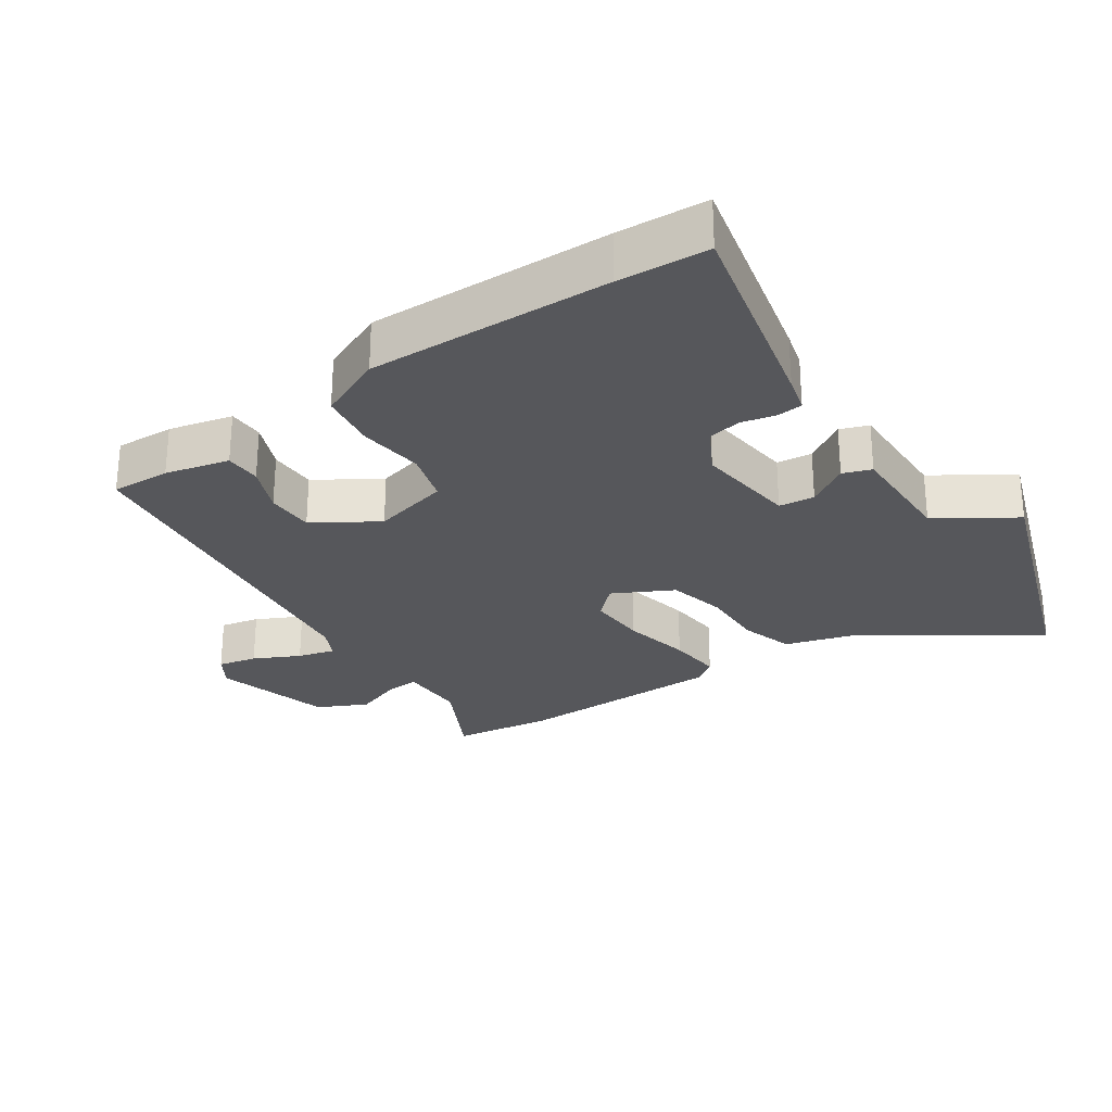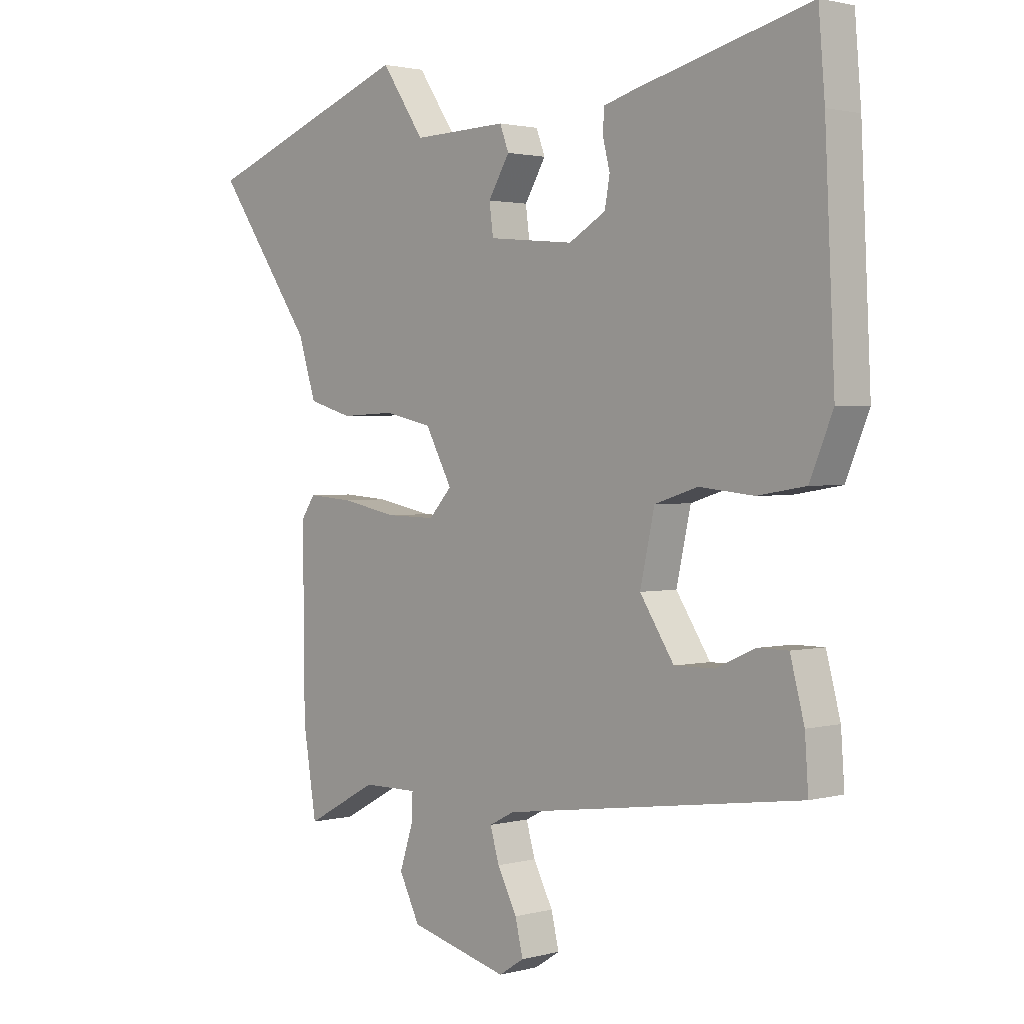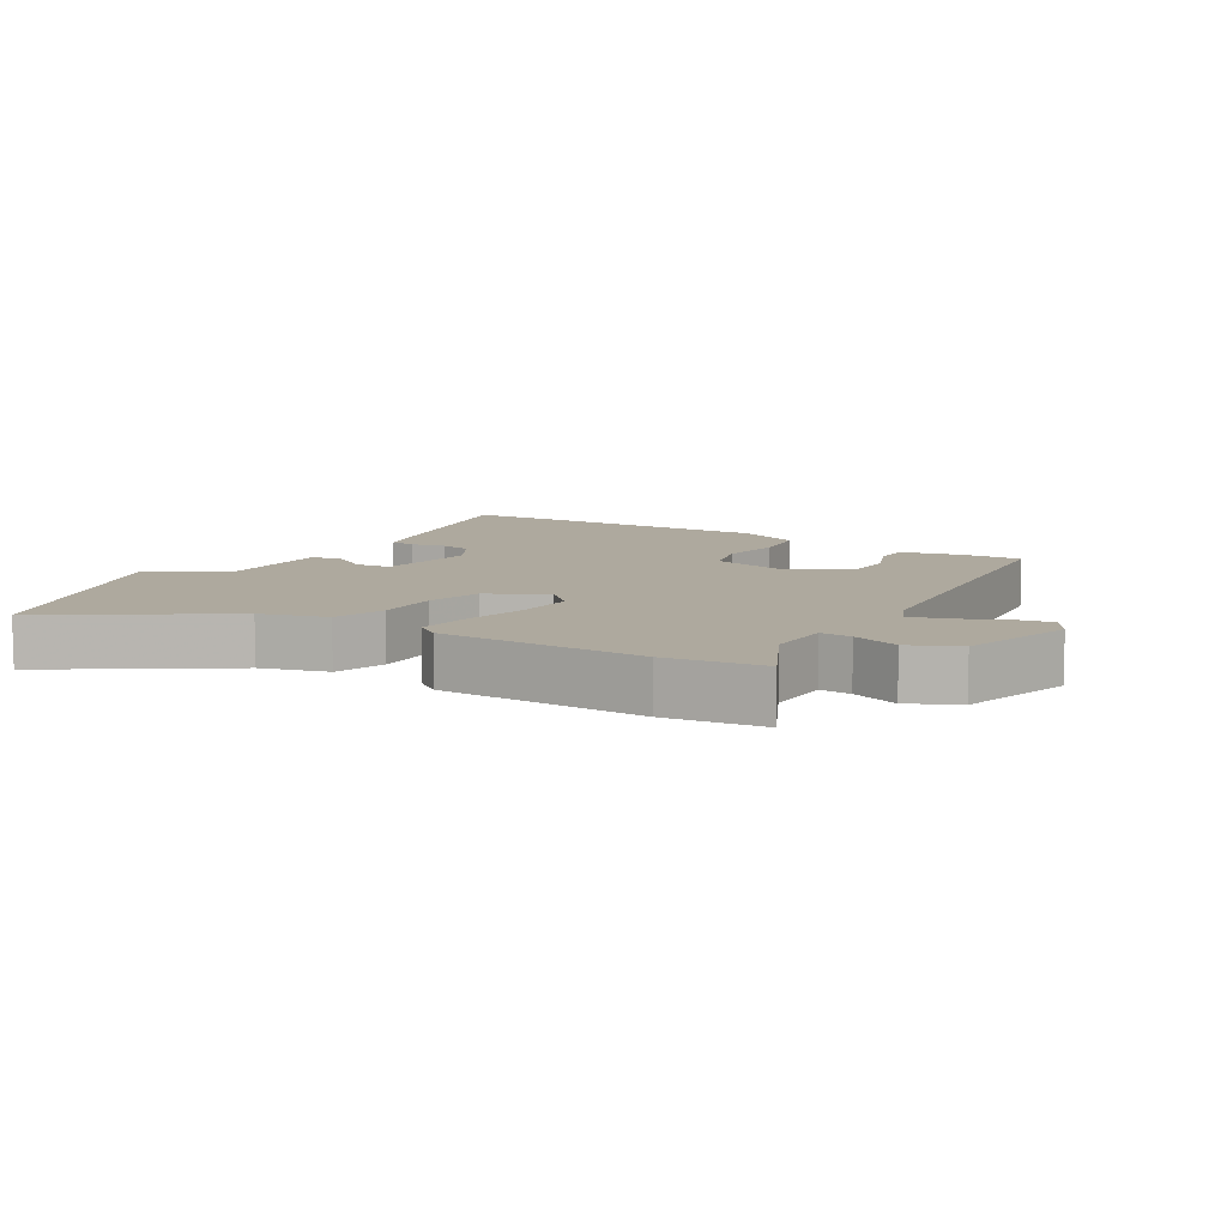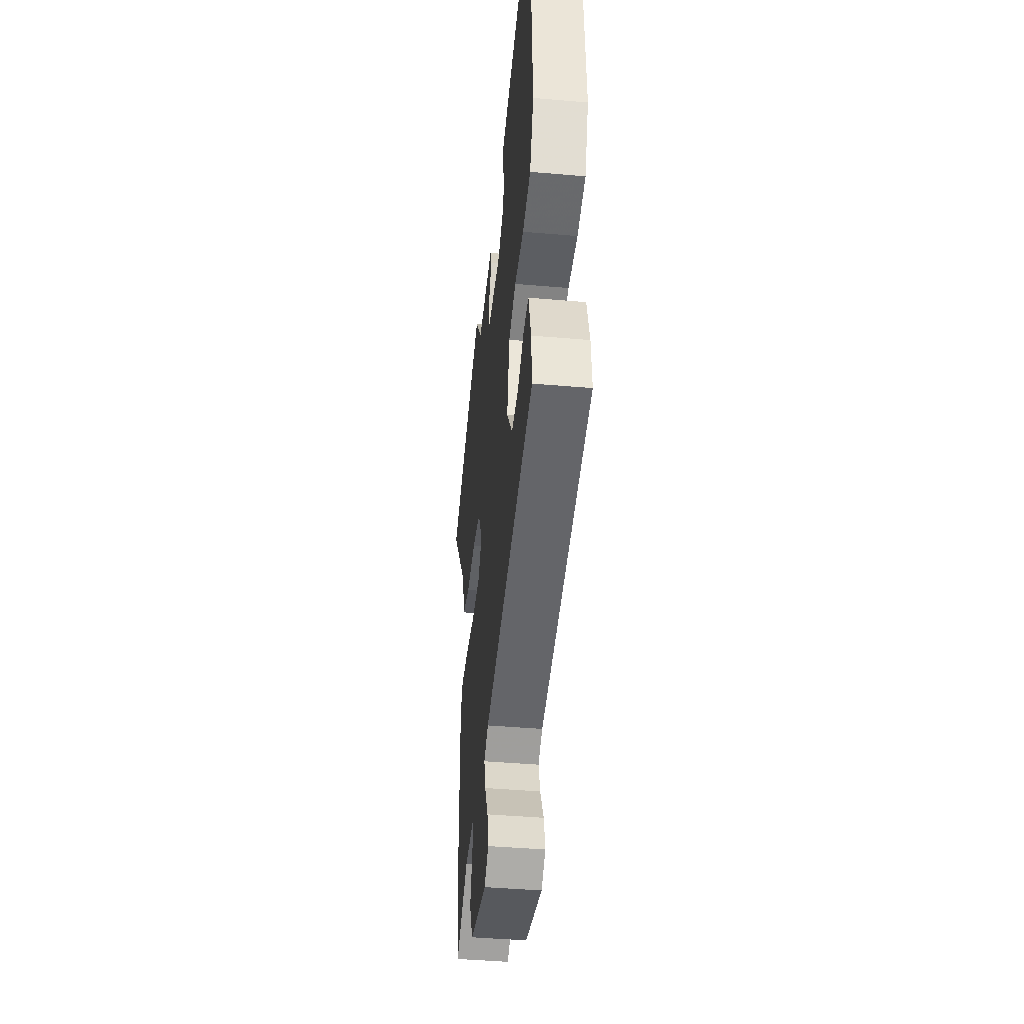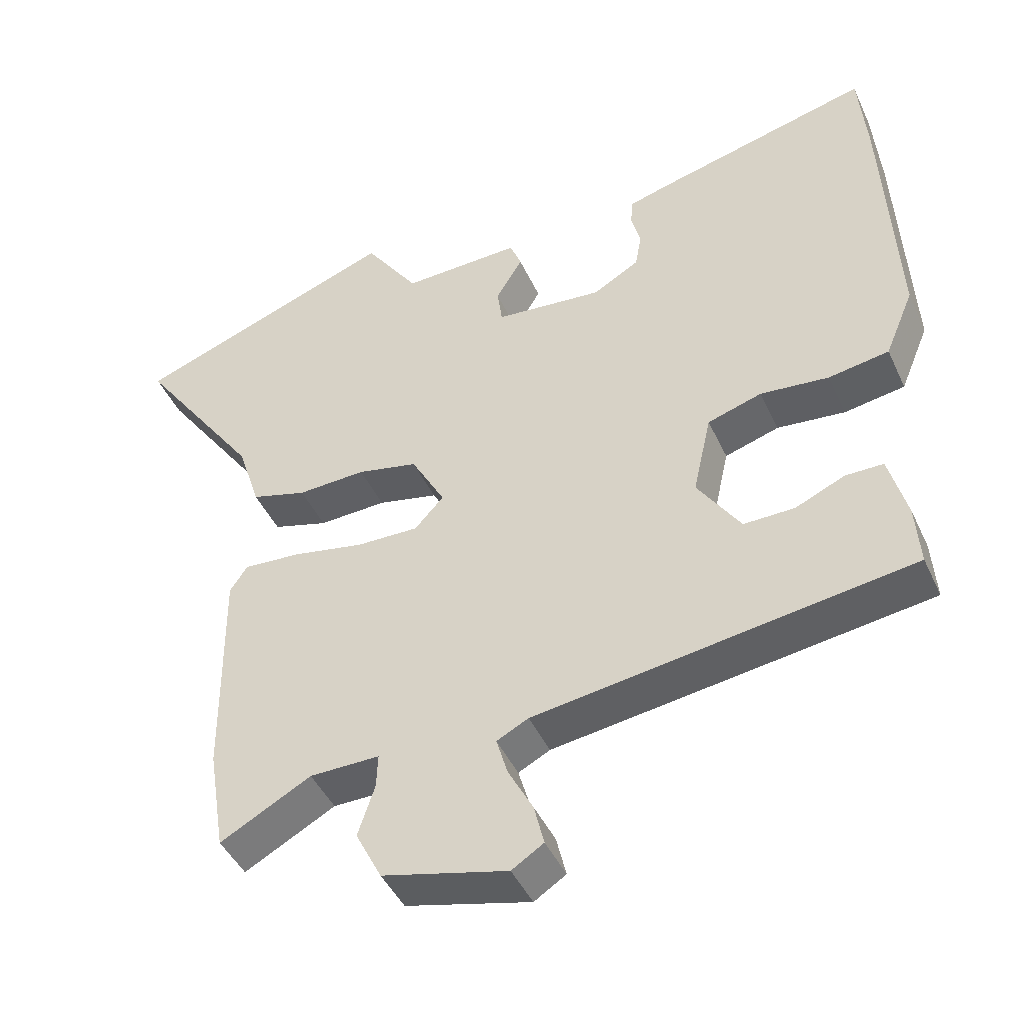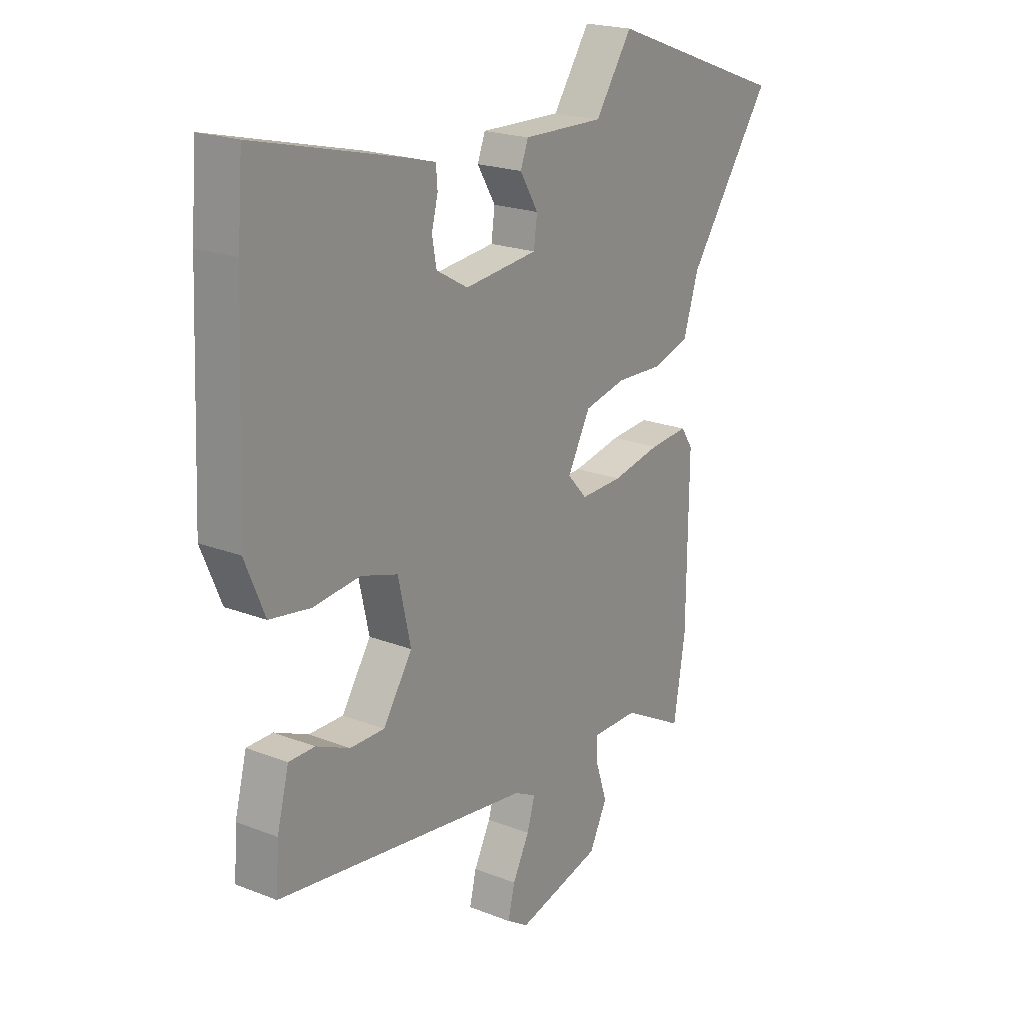
<metadata>
{"format":"obj","ext":"obj","renderer":"f3d","projection":"perspective","resolution":1024,"background":"white","views":[{"elev":-27.4,"azim":-54.6,"up":"+Y"},{"elev":1.8,"azim":-133.2,"up":"+Z"},{"elev":9.0,"azim":123.1,"up":"+Y"},{"elev":-43.6,"azim":-95.8,"up":"+Z"},{"elev":-44.7,"azim":-156.3,"up":"+Z"},{"elev":21.0,"azim":-55.0,"up":"+Z"}]}
</metadata>
<code>
v -0.484 0.07 -0.424
v -0.478 0.07 -0.336
v -0.453 0.07 -0.241
v -0.399 0.07 -0.241
v -0.329 0.07 -0.272
v -0.257 0.07 -0.273
v -0.196 0.07 -0.18
v -0.222 0.07 -0.064
v -0.299 0.07 -0.04
v -0.396 0.07 -0.05
v -0.482 0.07 -0.036
v -0.523 0.07 0.062
v -0.506 0.07 0.424
v -0.495 0.07 0.558
v -0.182 0.07 0.479
v -0.129 0.07 0.464
v -0.126 0.07 0.425
v -0.139 0.07 0.374
v -0.13 0.07 0.324
v -0.064 0.07 0.286
v 0.089 0.07 0.301
v 0.096 0.07 0.354
v 0.058 0.07 0.417
v 0.074 0.07 0.459
v 0.243 0.07 0.454
v 0.32 0.07 0.567
v 0.698 0.07 0.427
v 0.522 0.07 0.178
v 0.49 0.07 0.078
v 0.411 0.07 0.055
v 0.314 0.07 0.059
v 0.228 0.07 0.04
v 0.18 0.07 -0.048
v 0.221 0.07 -0.093
v 0.309 0.07 -0.091
v 0.411 0.07 -0.071
v 0.492 0.07 -0.065
v 0.517 0.07 -0.102
v 0.514 0.07 -0.414
v 0.49 0.07 -0.563
v 0.361 0.07 -0.493
v 0.262 0.07 -0.492
v 0.264 0.07 -0.54
v 0.288 0.07 -0.613
v 0.251 0.07 -0.686
v 0.074 0.07 -0.731
v 0.029 0.07 -0.702
v 0.043 0.07 -0.644
v 0.078 0.07 -0.577
v 0.094 0.07 -0.522
v 0.049 0.07 -0.499
v -0.484 0 -0.424
v -0.478 0 -0.336
v -0.453 0 -0.241
v -0.399 0 -0.241
v -0.329 0 -0.272
v -0.257 0 -0.273
v -0.196 0 -0.18
v -0.222 0 -0.064
v -0.299 0 -0.04
v -0.396 0 -0.05
v -0.482 0 -0.036
v -0.523 0 0.062
v -0.506 0 0.424
v -0.495 0 0.558
v -0.182 0 0.479
v -0.129 0 0.464
v -0.126 0 0.425
v -0.139 0 0.374
v -0.13 0 0.324
v -0.064 0 0.286
v 0.089 0 0.301
v 0.096 0 0.354
v 0.058 0 0.417
v 0.074 0 0.459
v 0.243 0 0.454
v 0.32 0 0.567
v 0.698 0 0.427
v 0.522 0 0.178
v 0.49 0 0.078
v 0.411 0 0.055
v 0.314 0 0.059
v 0.228 0 0.04
v 0.18 0 -0.048
v 0.221 0 -0.093
v 0.309 0 -0.091
v 0.411 0 -0.071
v 0.492 0 -0.065
v 0.517 0 -0.102
v 0.514 0 -0.414
v 0.49 0 -0.563
v 0.361 0 -0.493
v 0.262 0 -0.492
v 0.264 0 -0.54
v 0.288 0 -0.613
v 0.251 0 -0.686
v 0.074 0 -0.731
v 0.029 0 -0.702
v 0.043 0 -0.644
v 0.078 0 -0.577
v 0.094 0 -0.522
v 0.049 0 -0.499
f 46 47 48 49
f 46 49 50
f 43 44 45 46
f 42 43 46 50
f 38 39 40 41
f 38 41 42
f 35 36 37 38
f 34 35 38 42
f 33 34 42 50
f 28 29 30 31
f 28 31 32
f 25 26 27 28
f 25 28 32
f 22 23 24 25
f 21 22 25 32
f 20 21 32 33
f 15 16 17 18
f 15 18 19
f 14 15 19
f 13 14 19
f 9 10 11 12
f 8 9 12 13
f 2 3 4 5
f 51 1 2 5
f 51 5 6
f 50 51 6 7
f 33 50 7 8
f 19 20 33
f 8 13 19 33
f 100 99 98 97
f 101 100 97
f 97 96 95 94
f 101 97 94 93
f 92 91 90 89
f 93 92 89
f 89 88 87 86
f 93 89 86 85
f 101 93 85 84
f 82 81 80 79
f 83 82 79
f 79 78 77 76
f 83 79 76
f 76 75 74 73
f 83 76 73 72
f 84 83 72 71
f 69 68 67 66
f 70 69 66
f 70 66 65
f 70 65 64
f 63 62 61 60
f 64 63 60 59
f 56 55 54 53
f 56 53 52 102
f 57 56 102
f 58 57 102 101
f 59 58 101 84
f 84 71 70
f 84 70 64 59
f 1 52 53 2
f 2 53 54 3
f 3 54 55 4
f 4 55 56 5
f 5 56 57 6
f 6 57 58 7
f 7 58 59 8
f 8 59 60 9
f 9 60 61 10
f 10 61 62 11
f 11 62 63 12
f 12 63 64 13
f 13 64 65 14
f 14 65 66 15
f 15 66 67 16
f 16 67 68 17
f 17 68 69 18
f 18 69 70 19
f 19 70 71 20
f 20 71 72 21
f 21 72 73 22
f 22 73 74 23
f 23 74 75 24
f 24 75 76 25
f 25 76 77 26
f 26 77 78 27
f 27 78 79 28
f 28 79 80 29
f 29 80 81 30
f 30 81 82 31
f 31 82 83 32
f 32 83 84 33
f 33 84 85 34
f 34 85 86 35
f 35 86 87 36
f 36 87 88 37
f 37 88 89 38
f 38 89 90 39
f 39 90 91 40
f 40 91 92 41
f 41 92 93 42
f 42 93 94 43
f 43 94 95 44
f 44 95 96 45
f 45 96 97 46
f 46 97 98 47
f 47 98 99 48
f 48 99 100 49
f 49 100 101 50
f 50 101 102 51
f 51 102 52 1

</code>
